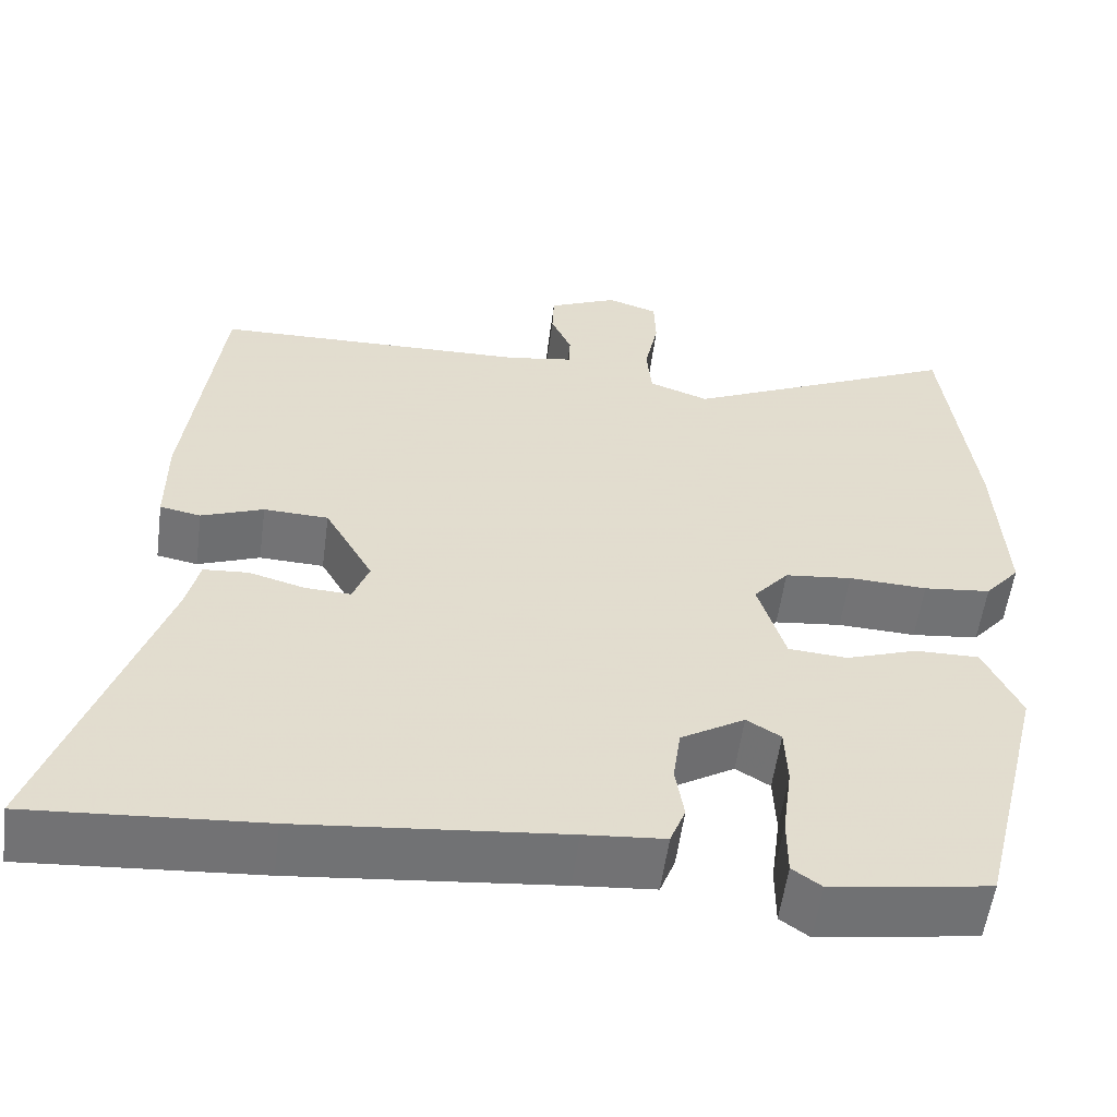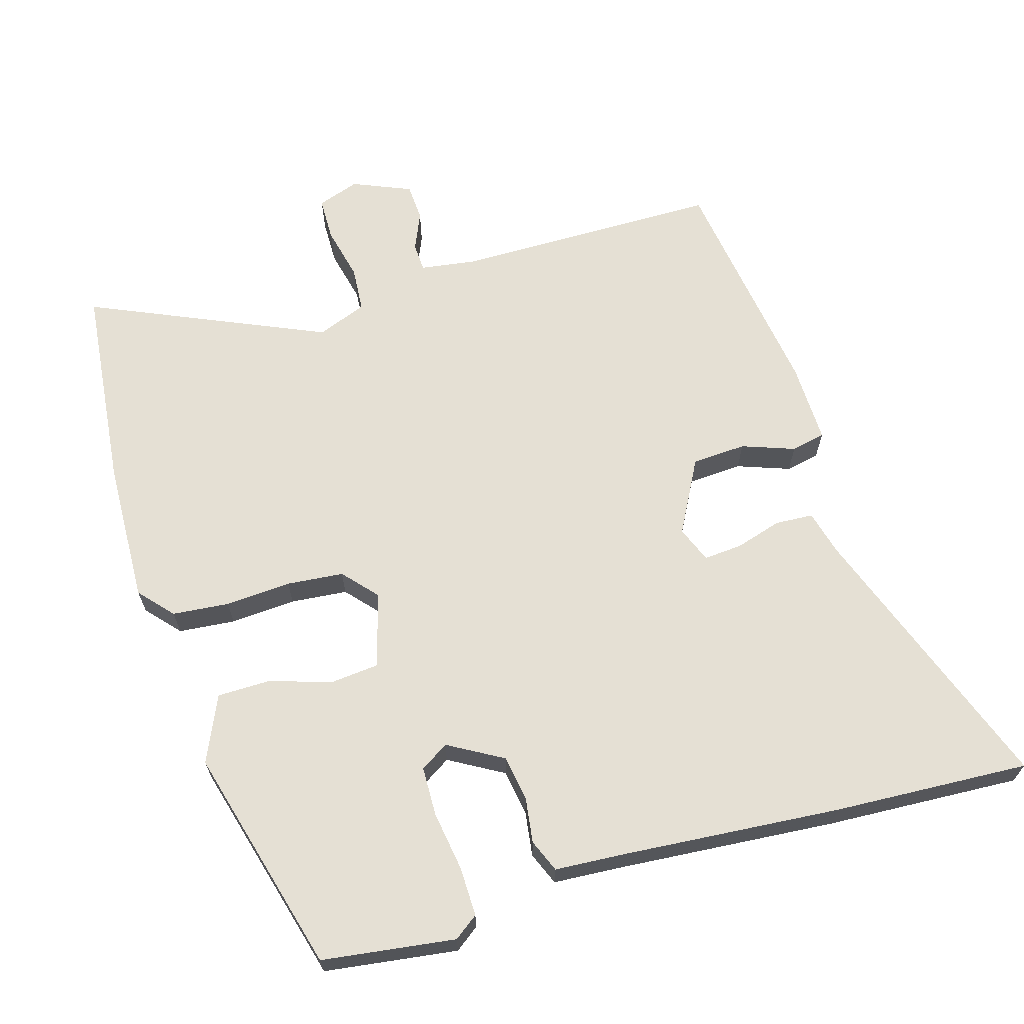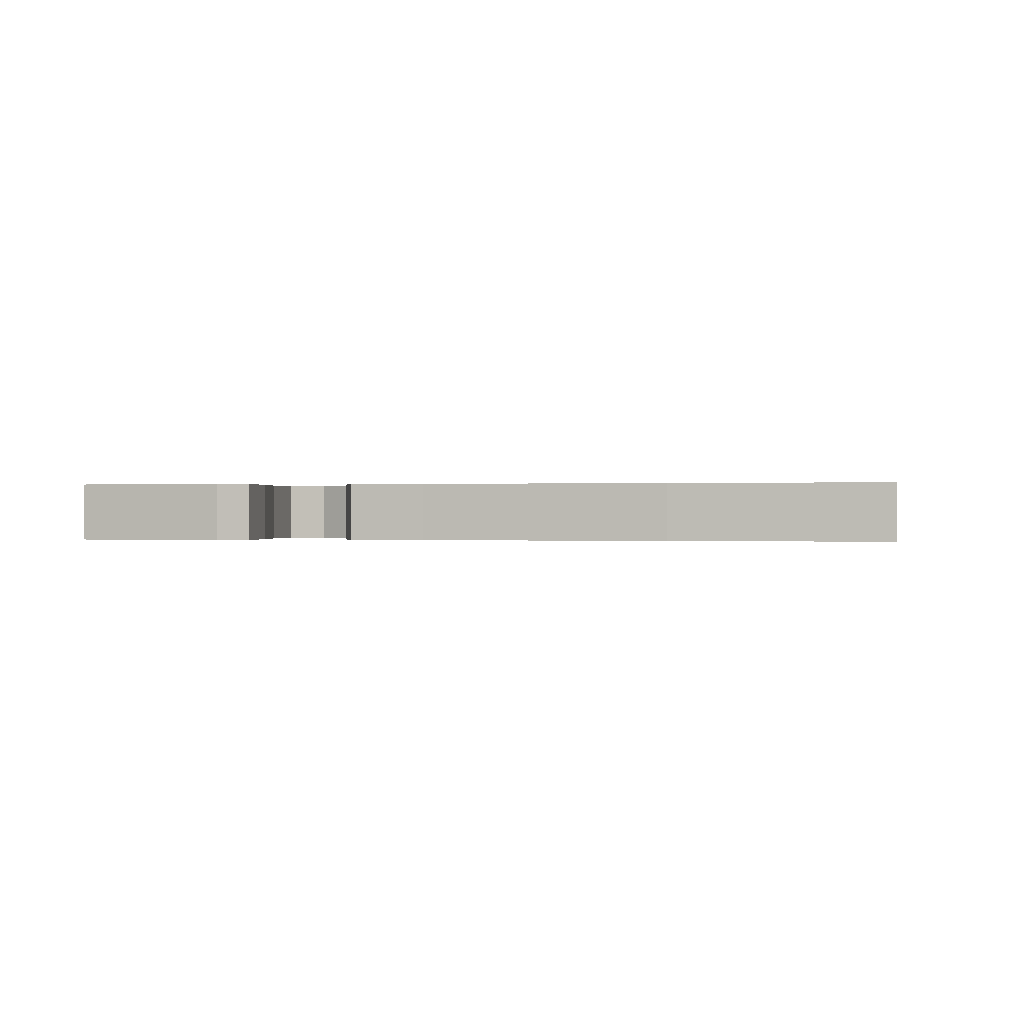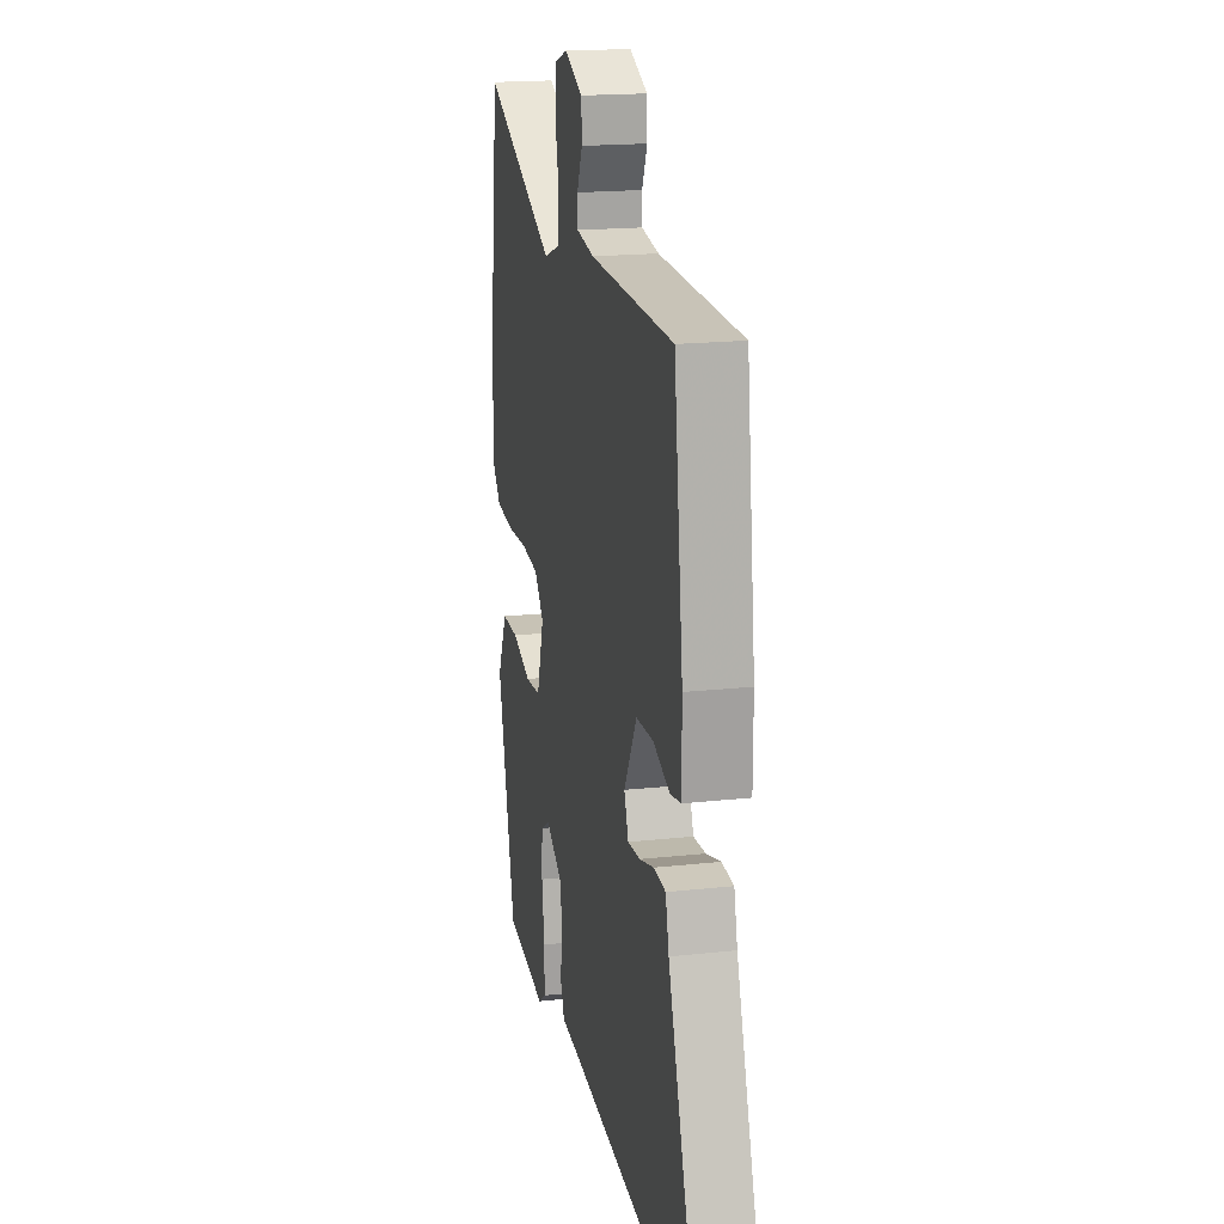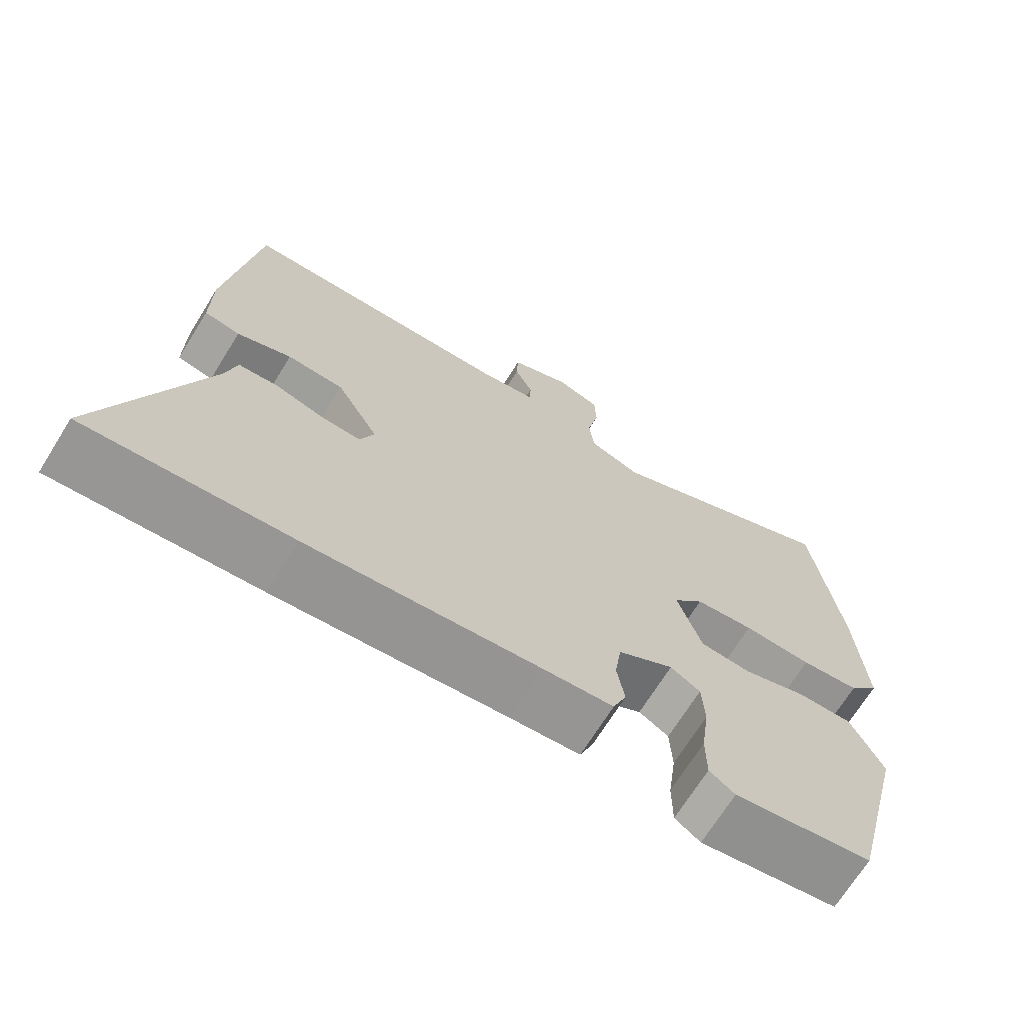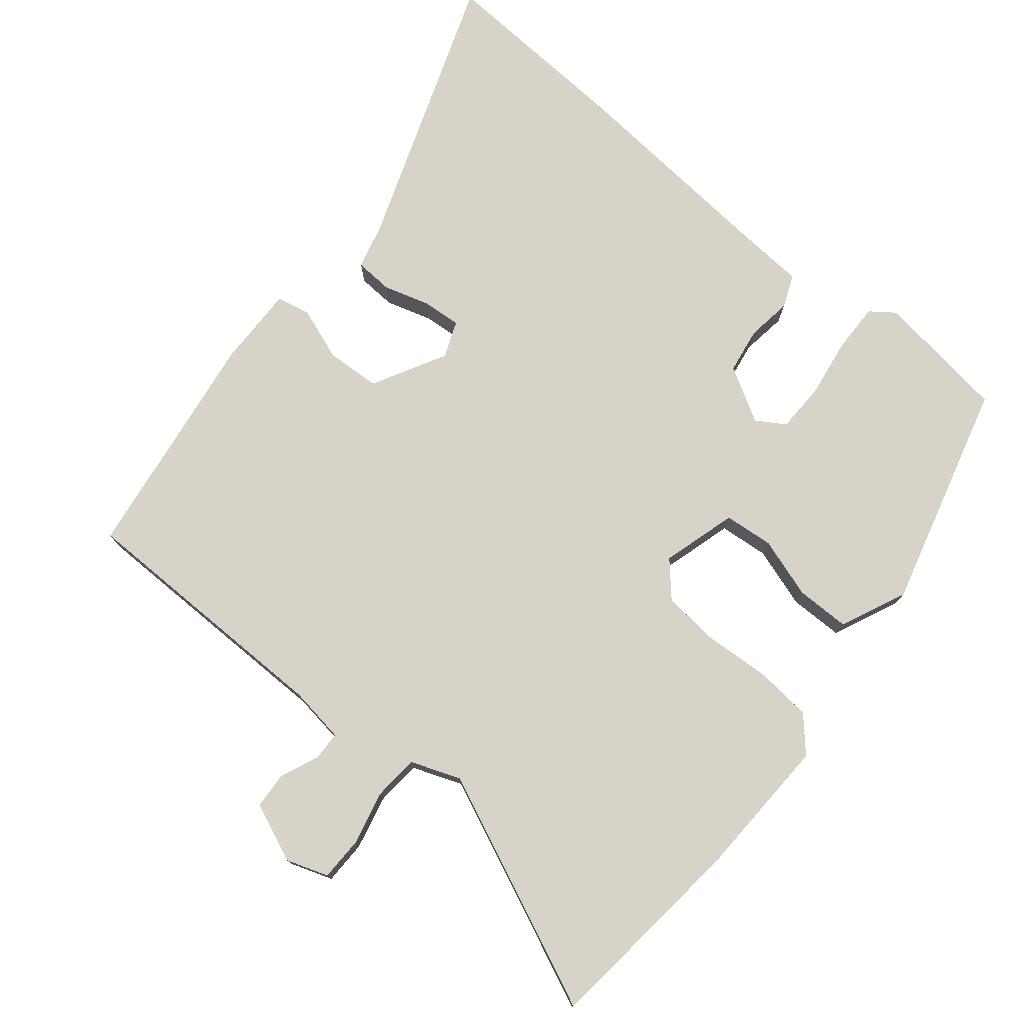
<metadata>
{"format":"obj","ext":"obj","renderer":"f3d","projection":"perspective","resolution":1024,"background":"white","views":[{"elev":-55.9,"azim":-7.6,"up":"+Z"},{"elev":65.8,"azim":162.3,"up":"+Y"},{"elev":-0.0,"azim":-170.3,"up":"+Y"},{"elev":18.2,"azim":-102.1,"up":"+Z"},{"elev":-69.8,"azim":-31.9,"up":"+Z"},{"elev":76.4,"azim":38.3,"up":"+Y"}]}
</metadata>
<code>
v -0.32 0.07 -0.487
v -0.593 0.07 -0.507
v -0.461 0.07 -0.118
v -0.446 0.07 -0.055
v -0.393 0.07 -0.051
v -0.328 0.07 -0.069
v -0.274 0.07 -0.072
v -0.255 0.07 -0.021
v -0.312 0.07 0.08
v -0.388 0.07 0.083
v -0.461 0.07 0.055
v -0.509 0.07 0.064
v -0.509 0.07 0.177
v -0.469 0.07 0.503
v -0.098 0.07 0.513
v -0.02 0.07 0.526
v -0.019 0.07 0.566
v -0.043 0.07 0.619
v -0.041 0.07 0.671
v 0.04 0.07 0.707
v 0.099 0.07 0.688
v 0.101 0.07 0.627
v 0.085 0.07 0.551
v 0.091 0.07 0.488
v 0.161 0.07 0.463
v 0.486 0.07 0.614
v 0.522 0.07 0.327
v 0.533 0.07 0.128
v 0.492 0.07 0.08
v 0.413 0.07 0.071
v 0.321 0.07 0.075
v 0.242 0.07 0.066
v 0.201 0.07 0.018
v 0.233 0.07 -0.086
v 0.302 0.07 -0.091
v 0.386 0.07 -0.062
v 0.461 0.07 -0.061
v 0.504 0.07 -0.152
v 0.425 0.07 -0.47
v 0.24 0.07 -0.499
v 0.206 0.07 -0.475
v 0.206 0.07 -0.406
v 0.217 0.07 -0.323
v 0.214 0.07 -0.254
v 0.174 0.07 -0.23
v 0.099 0.07 -0.275
v 0.09 0.07 -0.339
v 0.1 0.07 -0.402
v 0.082 0.07 -0.448
v -0.012 0.07 -0.456
v -0.32 0 -0.487
v -0.593 0 -0.507
v -0.461 0 -0.118
v -0.446 0 -0.055
v -0.393 0 -0.051
v -0.328 0 -0.069
v -0.274 0 -0.072
v -0.255 0 -0.021
v -0.312 0 0.08
v -0.388 0 0.083
v -0.461 0 0.055
v -0.509 0 0.064
v -0.509 0 0.177
v -0.469 0 0.503
v -0.098 0 0.513
v -0.02 0 0.526
v -0.019 0 0.566
v -0.043 0 0.619
v -0.041 0 0.671
v 0.04 0 0.707
v 0.099 0 0.688
v 0.101 0 0.627
v 0.085 0 0.551
v 0.091 0 0.488
v 0.161 0 0.463
v 0.486 0 0.614
v 0.522 0 0.327
v 0.533 0 0.128
v 0.492 0 0.08
v 0.413 0 0.071
v 0.321 0 0.075
v 0.242 0 0.066
v 0.201 0 0.018
v 0.233 0 -0.086
v 0.302 0 -0.091
v 0.386 0 -0.062
v 0.461 0 -0.061
v 0.504 0 -0.152
v 0.425 0 -0.47
v 0.24 0 -0.499
v 0.206 0 -0.475
v 0.206 0 -0.406
v 0.217 0 -0.323
v 0.214 0 -0.254
v 0.174 0 -0.23
v 0.099 0 -0.275
v 0.09 0 -0.339
v 0.1 0 -0.402
v 0.082 0 -0.448
v -0.012 0 -0.456
f 47 48 49 50
f 1 2 3
f 50 1 3
f 47 50 3
f 46 47 3
f 4 5 6
f 3 4 6
f 46 3 6
f 45 46 6
f 41 42 43
f 40 41 43
f 39 40 43
f 38 39 43
f 37 38 43
f 36 37 43
f 35 36 43
f 34 35 43 44
f 33 34 44 45
f 29 30 31
f 28 29 31
f 27 28 31
f 26 27 31
f 25 26 31
f 24 25 31 32
f 21 22 23
f 20 21 23
f 19 20 23
f 18 19 23
f 17 18 23
f 16 17 23 24
f 24 32 33
f 16 24 33
f 15 16 33
f 13 14 15
f 12 13 15
f 11 12 15
f 10 11 15
f 45 6 7
f 45 7 8
f 33 45 8 9
f 15 33 9
f 9 10 15
f 100 99 98 97
f 53 52 51
f 53 51 100
f 53 100 97
f 53 97 96
f 56 55 54
f 56 54 53
f 56 53 96
f 56 96 95
f 93 92 91
f 93 91 90
f 93 90 89
f 93 89 88
f 93 88 87
f 93 87 86
f 93 86 85
f 94 93 85 84
f 95 94 84 83
f 81 80 79
f 81 79 78
f 81 78 77
f 81 77 76
f 81 76 75
f 82 81 75 74
f 73 72 71
f 73 71 70
f 73 70 69
f 73 69 68
f 73 68 67
f 74 73 67 66
f 83 82 74
f 83 74 66
f 83 66 65
f 65 64 63
f 65 63 62
f 65 62 61
f 65 61 60
f 57 56 95
f 58 57 95
f 59 58 95 83
f 59 83 65
f 65 60 59
f 1 51 52 2
f 2 52 53 3
f 3 53 54 4
f 4 54 55 5
f 5 55 56 6
f 6 56 57 7
f 7 57 58 8
f 8 58 59 9
f 9 59 60 10
f 10 60 61 11
f 11 61 62 12
f 12 62 63 13
f 13 63 64 14
f 14 64 65 15
f 15 65 66 16
f 16 66 67 17
f 17 67 68 18
f 18 68 69 19
f 19 69 70 20
f 20 70 71 21
f 21 71 72 22
f 22 72 73 23
f 23 73 74 24
f 24 74 75 25
f 25 75 76 26
f 26 76 77 27
f 27 77 78 28
f 28 78 79 29
f 29 79 80 30
f 30 80 81 31
f 31 81 82 32
f 32 82 83 33
f 33 83 84 34
f 34 84 85 35
f 35 85 86 36
f 36 86 87 37
f 37 87 88 38
f 38 88 89 39
f 39 89 90 40
f 40 90 91 41
f 41 91 92 42
f 42 92 93 43
f 43 93 94 44
f 44 94 95 45
f 45 95 96 46
f 46 96 97 47
f 47 97 98 48
f 48 98 99 49
f 49 99 100 50
f 50 100 51 1

</code>
